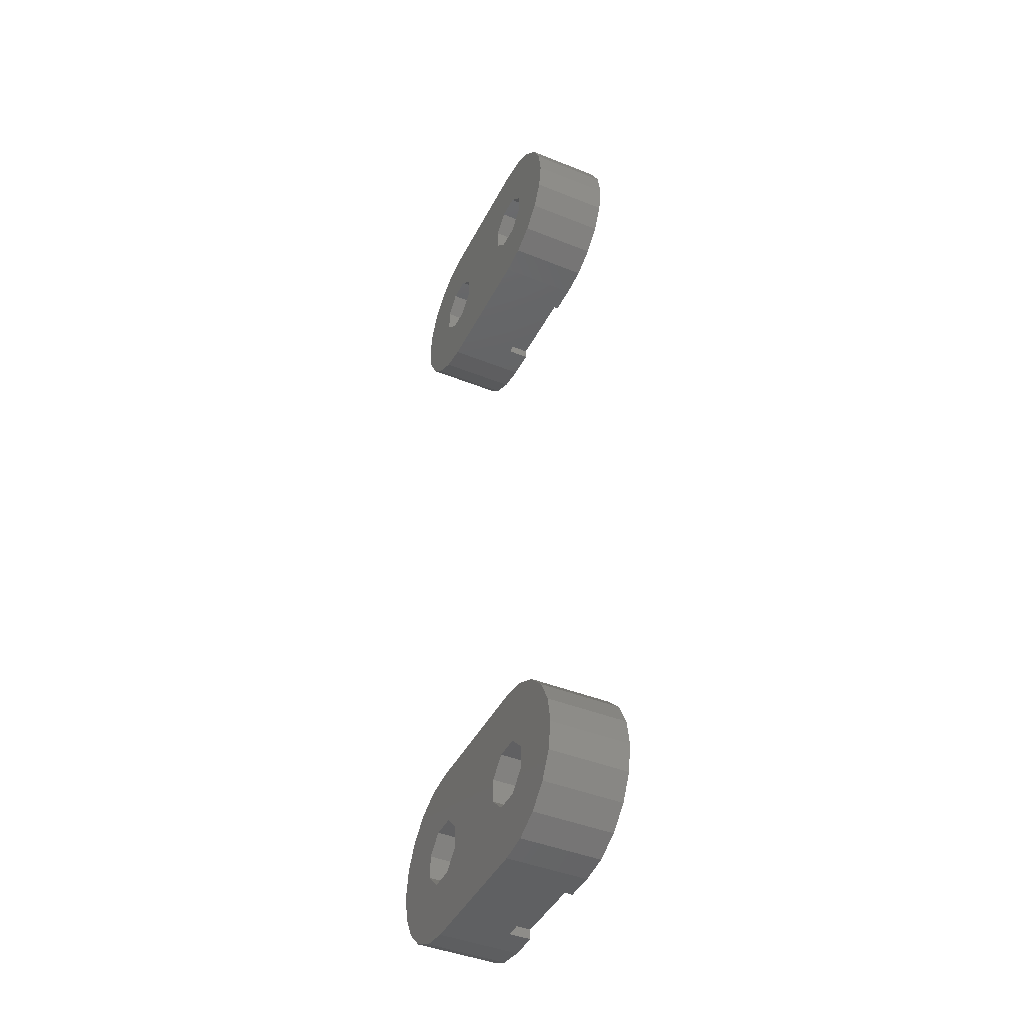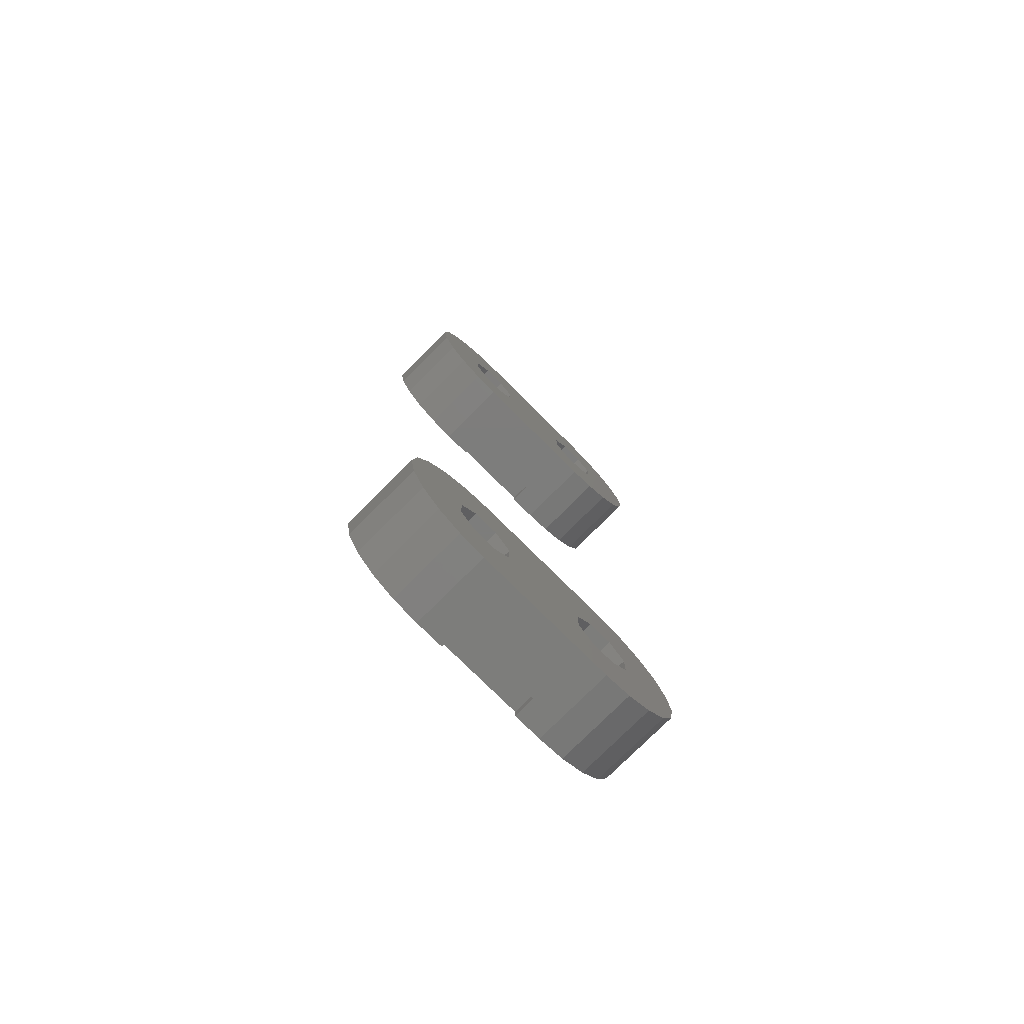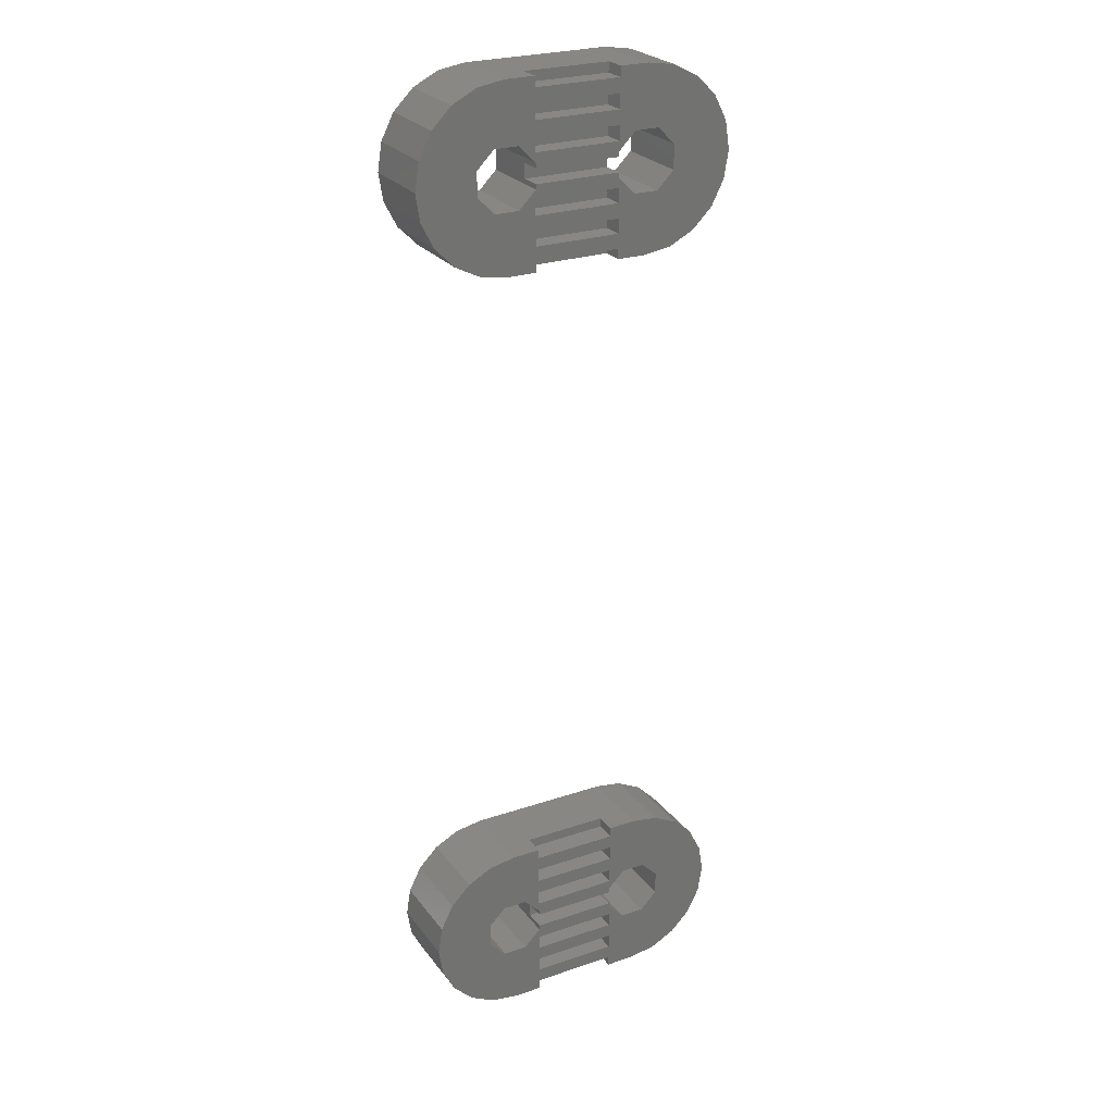
<metadata>
{"format":"stl","ext":"stl","renderer":"f3d","projection":"perspective","resolution":1024,"background":"white","views":[{"elev":-43.1,"azim":-115.5,"up":"+Y"},{"elev":-76.6,"azim":135.1,"up":"+Y"},{"elev":25.7,"azim":-28.4,"up":"+Y"}]}
</metadata>
<code>
# stl→obj: 264 verts, 536 faces
v -11.2 -28 0
v -10.9 -26.08 0
v -10.9 -29.92 0
v -10.02 -24.36 0
v -8.644 -22.98 0
v -6.916 -22.1 0
v -5 -21.8 0
v -5.842 -25.97 0
v 5 -21.8 0
v 5.842 -25.97 0
v 10.9 -26.08 0
v 7.033 -27.16 0
v -4.158 -25.97 0
v 8.644 -22.98 0
v -2.967 -27.16 0
v 11.2 -28 0
v 7.033 -28.84 0
v 10.9 -29.92 0
v 5.842 -30.03 0
v 10.02 -31.64 0
v 8.644 -33.02 0
v 6.916 -33.9 0
v 5 -34.2 0
v -5 -34.2 0
v -6.916 -33.9 0
v -8.644 -33.02 0
v -10.02 -31.64 0
v -7.033 -27.16 0
v 6.916 -22.1 0
v -5.842 -30.03 0
v -4.158 -30.03 0
v 2.967 -28.84 0
v -2.967 -28.84 0
v 2.967 -27.16 0
v -7.033 -28.84 0
v 4.158 -25.97 0
v 4.158 -30.03 0
v 10.02 -24.36 0
v -11.2 -28 5.5
v -10.9 -26.08 5.5
v -10.9 -29.92 5.5
v -10.02 -31.64 5.5
v -8.644 -33.02 5.5
v -6.916 -33.9 5.5
v -5 -34.2 5.5
v -3 -34.2 4
v -3 -34.2 5.5
v 5 -34.2 5.5
v 3 -34.2 5.5
v 3 -34.2 4
v 6.916 -33.9 5.5
v 8.644 -33.02 5.5
v 10.02 -31.64 5.5
v 10.9 -29.92 5.5
v 11.2 -28 5.5
v 10.9 -26.08 5.5
v 10.02 -24.36 5.5
v 8.644 -22.98 5.5
v 6.916 -22.1 5.5
v 5 -21.8 5.5
v 3 -21.8 4
v -3 -21.8 4
v -5 -21.8 5.5
v 3 -21.8 5.5
v -3 -21.8 5.5
v -6.916 -22.1 5.5
v -8.644 -22.98 5.5
v -10.02 -24.36 5.5
v -5.842 -25.97 5.5
v -7.033 -27.16 5.5
v -7.033 -28.84 5.5
v -4.158 -25.97 5.5
v -2.967 -27.16 5.5
v -2.967 -28.84 5.5
v -2.967 -28.5 5.5
v -2.967 -28.5 4
v -2.967 -27.5 4
v -2.967 -27.5 5.5
v -4.158 -30.03 5.5
v -5.842 -30.03 5.5
v 4.158 -25.97 5.5
v 2.967 -27.16 5.5
v 2.967 -28.5 4
v 2.967 -27.5 4
v 2.967 -27.5 5.5
v 2.967 -28.5 5.5
v 2.967 -28.84 5.5
v 5.842 -25.97 5.5
v 7.033 -27.16 5.5
v 7.033 -28.84 5.5
v 5.842 -30.03 5.5
v 4.158 -30.03 5.5
v -3 -33.5 5.5
v 3 -33.5 5.5
v 3 -29.5 5.5
v -3 -29.5 5.5
v 3 -24.5 5.5
v -3 -23.5 5.5
v 3 -22.5 5.5
v 3 -23.5 5.5
v 3 -32.5 5.5
v -3 -22.5 5.5
v 3 -30.5 5.5
v -3 -25.5 5.5
v 3 -25.5 5.5
v 3 -26.5 5.5
v -3 -26.5 5.5
v -3 -24.5 5.5
v -3 -32.5 5.5
v -3 -31.5 5.5
v -3 -30.5 5.5
v 3 -31.5 5.5
v -3 -33.5 4
v 3 -33.5 4
v 3 -22.5 4
v -3 -22.5 4
v -3 -31.5 4
v -3 -32.5 4
v 3 -32.5 4
v 3 -31.5 4
v -3 -29.5 4
v -3 -30.5 4
v 3 -30.5 4
v 3 -29.5 4
v -3 -25.5 4
v -3 -26.5 4
v 3 -26.5 4
v 3 -25.5 4
v -3 -23.5 4
v -3 -24.5 4
v 3 -24.5 4
v 3 -23.5 4
v -11.2 28 0
v -10.9 29.92 0
v -10.9 26.08 0
v -10.02 31.64 0
v -8.644 33.02 0
v -6.916 33.9 0
v -5 34.2 0
v -5.842 30.03 0
v 5 34.2 0
v 5.842 30.03 0
v 10.9 29.92 0
v 7.033 28.84 0
v -4.158 30.03 0
v 8.644 33.02 0
v -2.967 28.84 0
v 11.2 28 0
v 7.033 27.16 0
v 10.9 26.08 0
v 5.842 25.97 0
v 10.02 24.36 0
v 8.644 22.98 0
v 6.916 22.1 0
v 5 21.8 0
v -5 21.8 0
v -6.916 22.1 0
v -8.644 22.98 0
v -10.02 24.36 0
v -7.033 28.84 0
v 6.916 33.9 0
v -5.842 25.97 0
v -4.158 25.97 0
v 2.967 27.16 0
v -2.967 27.16 0
v 2.967 28.84 0
v -7.033 27.16 0
v 4.158 30.03 0
v 4.158 25.97 0
v 10.02 31.64 0
v -11.2 28 5.5
v -10.9 29.92 5.5
v -10.9 26.08 5.5
v -10.02 24.36 5.5
v -8.644 22.98 5.5
v -6.916 22.1 5.5
v -5 21.8 5.5
v -3 21.8 4
v -3 21.8 5.5
v 5 21.8 5.5
v 3 21.8 5.5
v 3 21.8 4
v 6.916 22.1 5.5
v 8.644 22.98 5.5
v 10.02 24.36 5.5
v 10.9 26.08 5.5
v 11.2 28 5.5
v 10.9 29.92 5.5
v 10.02 31.64 5.5
v 8.644 33.02 5.5
v 6.916 33.9 5.5
v 5 34.2 5.5
v 3 34.2 4
v -3 34.2 4
v -5 34.2 5.5
v 3 34.2 5.5
v -3 34.2 5.5
v -6.916 33.9 5.5
v -8.644 33.02 5.5
v -10.02 31.64 5.5
v -5.842 30.03 5.5
v -7.033 28.84 5.5
v -7.033 27.16 5.5
v -4.158 30.03 5.5
v -2.967 28.84 5.5
v -2.967 27.16 5.5
v -2.967 27.5 5.5
v -2.967 27.5 4
v -2.967 28.5 4
v -2.967 28.5 5.5
v -4.158 25.97 5.5
v -5.842 25.97 5.5
v 4.158 30.03 5.5
v 2.967 28.84 5.5
v 2.967 27.5 4
v 2.967 28.5 4
v 2.967 28.5 5.5
v 2.967 27.5 5.5
v 2.967 27.16 5.5
v 5.842 30.03 5.5
v 7.033 28.84 5.5
v 7.033 27.16 5.5
v 5.842 25.97 5.5
v 4.158 25.97 5.5
v -3 22.5 5.5
v 3 22.5 5.5
v 3 26.5 5.5
v -3 26.5 5.5
v 3 31.5 5.5
v -3 32.5 5.5
v 3 33.5 5.5
v 3 32.5 5.5
v 3 23.5 5.5
v -3 33.5 5.5
v 3 25.5 5.5
v -3 30.5 5.5
v 3 30.5 5.5
v 3 29.5 5.5
v -3 29.5 5.5
v -3 31.5 5.5
v -3 23.5 5.5
v -3 24.5 5.5
v -3 25.5 5.5
v 3 24.5 5.5
v -3 22.5 4
v 3 22.5 4
v 3 33.5 4
v -3 33.5 4
v -3 24.5 4
v -3 23.5 4
v 3 23.5 4
v 3 24.5 4
v -3 26.5 4
v -3 25.5 4
v 3 25.5 4
v 3 26.5 4
v -3 30.5 4
v -3 29.5 4
v 3 29.5 4
v 3 30.5 4
v -3 32.5 4
v -3 31.5 4
v 3 31.5 4
v 3 32.5 4
f 1 2 3
f 3 2 4
f 3 4 5
f 3 5 6
f 3 6 7
f 8 7 9
f 10 11 12
f 13 14 15
f 12 11 16
f 17 16 18
f 19 18 20
f 3 20 21
f 3 21 22
f 3 22 23
f 3 23 24
f 3 24 25
f 3 25 26
f 3 26 27
f 3 7 28
f 13 29 14
f 3 30 20
f 30 31 20
f 32 33 34
f 30 3 35
f 28 7 8
f 34 15 36
f 15 34 33
f 17 18 19
f 31 37 20
f 37 19 20
f 12 16 17
f 37 33 32
f 36 38 10
f 35 3 28
f 13 9 29
f 8 9 13
f 10 38 11
f 37 31 33
f 15 14 38
f 15 38 36
f 1 39 2
f 2 39 40
f 1 3 39
f 39 3 41
f 3 27 41
f 41 27 42
f 42 27 26
f 43 42 26
f 43 26 25
f 44 43 25
f 44 25 24
f 45 44 24
f 46 24 23
f 46 47 45
f 48 49 23
f 49 50 23
f 45 24 46
f 50 46 23
f 48 23 22
f 51 48 22
f 51 22 21
f 52 51 21
f 52 21 20
f 53 52 20
f 53 20 18
f 54 53 18
f 54 18 16
f 55 54 16
f 16 11 56
f 55 16 56
f 11 38 57
f 56 11 57
f 14 58 38
f 38 58 57
f 29 59 14
f 14 59 58
f 9 60 29
f 29 60 59
f 61 9 62
f 7 63 62
f 7 62 9
f 9 61 64
f 9 64 60
f 62 63 65
f 6 66 7
f 7 66 63
f 5 67 6
f 6 67 66
f 4 68 5
f 5 68 67
f 2 40 4
f 4 40 68
f 8 69 70
f 28 8 70
f 70 71 35
f 28 70 35
f 13 72 69
f 8 13 69
f 73 72 15
f 15 72 13
f 74 75 33
f 33 75 76
f 33 76 77
f 77 78 73
f 77 73 15
f 77 15 33
f 74 33 79
f 79 33 31
f 79 31 80
f 80 31 30
f 71 80 30
f 35 71 30
f 36 81 82
f 34 36 82
f 83 32 84
f 82 85 84
f 34 82 84
f 86 87 83
f 87 32 83
f 32 34 84
f 10 88 81
f 36 10 81
f 89 88 12
f 12 88 10
f 90 89 17
f 17 89 12
f 90 17 91
f 91 17 19
f 91 19 92
f 92 19 37
f 87 92 37
f 32 87 37
f 40 39 41
f 43 40 42
f 42 40 41
f 44 40 43
f 45 40 44
f 47 40 45
f 93 40 47
f 71 40 93
f 48 94 49
f 87 75 95
f 74 79 96
f 97 40 57
f 98 59 99
f 98 100 59
f 101 94 48
f 60 99 59
f 65 40 102
f 63 40 65
f 66 40 63
f 67 40 66
f 68 40 67
f 80 71 93
f 95 103 92
f 104 40 69
f 105 106 81
f 86 75 87
f 92 87 95
f 78 85 73
f 72 73 107
f 89 90 55
f 57 88 56
f 57 81 88
f 56 89 55
f 55 90 54
f 54 91 53
f 97 108 40
f 82 81 106
f 101 109 94
f 74 95 75
f 104 105 57
f 110 111 79
f 96 95 74
f 109 80 93
f 110 79 80
f 94 109 93
f 110 80 109
f 112 101 51
f 52 112 51
f 107 85 82
f 51 101 48
f 91 92 53
f 110 112 111
f 107 104 72
f 107 73 85
f 96 79 111
f 103 111 112
f 53 103 52
f 106 107 82
f 57 40 104
f 57 105 81
f 108 98 40
f 90 91 54
f 88 89 56
f 102 40 98
f 59 100 58
f 58 97 57
f 100 97 58
f 64 99 60
f 99 102 98
f 103 112 52
f 72 104 69
f 92 103 53
f 71 70 40
f 70 69 40
f 113 93 47
f 46 113 47
f 50 114 113
f 46 50 113
f 94 114 49
f 49 114 50
f 64 61 99
f 99 61 115
f 115 61 62
f 116 115 62
f 62 65 102
f 116 62 102
f 84 85 78
f 77 84 78
f 76 83 84
f 77 76 84
f 86 83 75
f 75 83 76
f 99 115 102
f 102 115 116
f 114 94 93
f 113 114 93
f 117 110 109
f 118 117 109
f 101 119 109
f 109 119 118
f 112 120 101
f 101 120 119
f 120 112 110
f 117 120 110
f 121 96 111
f 122 121 111
f 103 123 111
f 111 123 122
f 95 124 103
f 103 124 123
f 124 95 96
f 121 124 96
f 125 104 107
f 126 125 107
f 106 127 107
f 107 127 126
f 105 128 106
f 106 128 127
f 128 105 104
f 125 128 104
f 129 98 108
f 130 129 108
f 97 131 108
f 108 131 130
f 100 132 97
f 97 132 131
f 132 100 98
f 129 132 98
f 119 120 117
f 118 119 117
f 123 124 121
f 122 123 121
f 127 128 125
f 126 127 125
f 131 132 129
f 130 131 129
f 133 134 135
f 135 134 136
f 135 136 137
f 135 137 138
f 135 138 139
f 140 139 141
f 142 143 144
f 145 146 147
f 144 143 148
f 149 148 150
f 151 150 152
f 135 152 153
f 135 153 154
f 135 154 155
f 135 155 156
f 135 156 157
f 135 157 158
f 135 158 159
f 135 139 160
f 145 161 146
f 135 162 152
f 162 163 152
f 164 165 166
f 162 135 167
f 160 139 140
f 166 147 168
f 147 166 165
f 149 150 151
f 163 169 152
f 169 151 152
f 144 148 149
f 169 165 164
f 168 170 142
f 167 135 160
f 145 141 161
f 140 141 145
f 142 170 143
f 169 163 165
f 147 146 170
f 147 170 168
f 133 171 134
f 134 171 172
f 133 135 171
f 171 135 173
f 135 159 173
f 173 159 174
f 174 159 158
f 175 174 158
f 175 158 157
f 176 175 157
f 176 157 156
f 177 176 156
f 178 156 155
f 178 179 177
f 180 181 155
f 181 182 155
f 177 156 178
f 182 178 155
f 180 155 154
f 183 180 154
f 183 154 153
f 184 183 153
f 184 153 152
f 185 184 152
f 185 152 150
f 186 185 150
f 186 150 148
f 187 186 148
f 148 143 188
f 187 148 188
f 143 170 189
f 188 143 189
f 146 190 170
f 170 190 189
f 161 191 146
f 146 191 190
f 141 192 161
f 161 192 191
f 193 141 194
f 139 195 194
f 139 194 141
f 141 193 196
f 141 196 192
f 194 195 197
f 138 198 139
f 139 198 195
f 137 199 138
f 138 199 198
f 136 200 137
f 137 200 199
f 134 172 136
f 136 172 200
f 140 201 202
f 160 140 202
f 202 203 167
f 160 202 167
f 145 204 201
f 140 145 201
f 205 204 147
f 147 204 145
f 206 207 165
f 165 207 208
f 165 208 209
f 209 210 205
f 209 205 147
f 209 147 165
f 206 165 211
f 211 165 163
f 211 163 212
f 212 163 162
f 203 212 162
f 167 203 162
f 168 213 214
f 166 168 214
f 215 164 216
f 214 217 216
f 166 214 216
f 218 219 215
f 219 164 215
f 164 166 216
f 142 220 213
f 168 142 213
f 221 220 144
f 144 220 142
f 222 221 149
f 149 221 144
f 222 149 223
f 223 149 151
f 223 151 224
f 224 151 169
f 219 224 169
f 164 219 169
f 172 171 173
f 175 172 174
f 174 172 173
f 176 172 175
f 177 172 176
f 179 172 177
f 225 172 179
f 203 172 225
f 180 226 181
f 219 207 227
f 206 211 228
f 229 172 189
f 230 191 231
f 230 232 191
f 233 226 180
f 192 231 191
f 197 172 234
f 195 172 197
f 198 172 195
f 199 172 198
f 200 172 199
f 212 203 225
f 227 235 224
f 236 172 201
f 237 238 213
f 218 207 219
f 224 219 227
f 210 217 205
f 204 205 239
f 221 222 187
f 189 220 188
f 189 213 220
f 188 221 187
f 187 222 186
f 186 223 185
f 229 240 172
f 214 213 238
f 233 241 226
f 206 227 207
f 236 237 189
f 242 243 211
f 228 227 206
f 241 212 225
f 242 211 212
f 226 241 225
f 242 212 241
f 244 233 183
f 184 244 183
f 239 217 214
f 183 233 180
f 223 224 185
f 242 244 243
f 239 236 204
f 239 205 217
f 228 211 243
f 235 243 244
f 185 235 184
f 238 239 214
f 189 172 236
f 189 237 213
f 240 230 172
f 222 223 186
f 220 221 188
f 234 172 230
f 191 232 190
f 190 229 189
f 232 229 190
f 196 231 192
f 231 234 230
f 235 244 184
f 204 236 201
f 224 235 185
f 203 202 172
f 202 201 172
f 245 225 179
f 178 245 179
f 182 246 245
f 178 182 245
f 226 246 181
f 181 246 182
f 196 193 231
f 231 193 247
f 247 193 194
f 248 247 194
f 194 197 234
f 248 194 234
f 216 217 210
f 209 216 210
f 208 215 216
f 209 208 216
f 218 215 207
f 207 215 208
f 231 247 234
f 234 247 248
f 246 226 225
f 245 246 225
f 249 242 241
f 250 249 241
f 233 251 241
f 241 251 250
f 244 252 233
f 233 252 251
f 252 244 242
f 249 252 242
f 253 228 243
f 254 253 243
f 235 255 243
f 243 255 254
f 227 256 235
f 235 256 255
f 256 227 228
f 253 256 228
f 257 236 239
f 258 257 239
f 238 259 239
f 239 259 258
f 237 260 238
f 238 260 259
f 260 237 236
f 257 260 236
f 261 230 240
f 262 261 240
f 229 263 240
f 240 263 262
f 232 264 229
f 229 264 263
f 264 232 230
f 261 264 230
f 251 252 249
f 250 251 249
f 255 256 253
f 254 255 253
f 259 260 257
f 258 259 257
f 263 264 261
f 262 263 261

</code>
